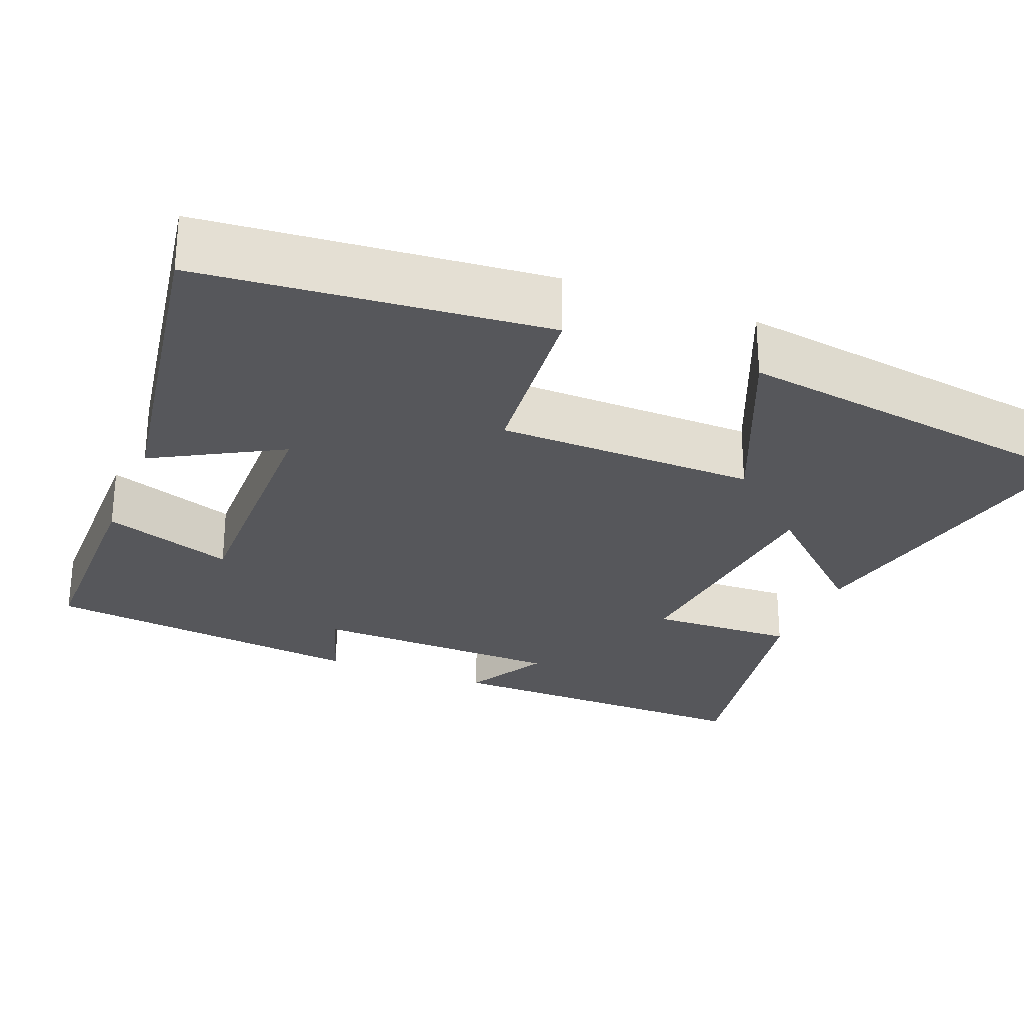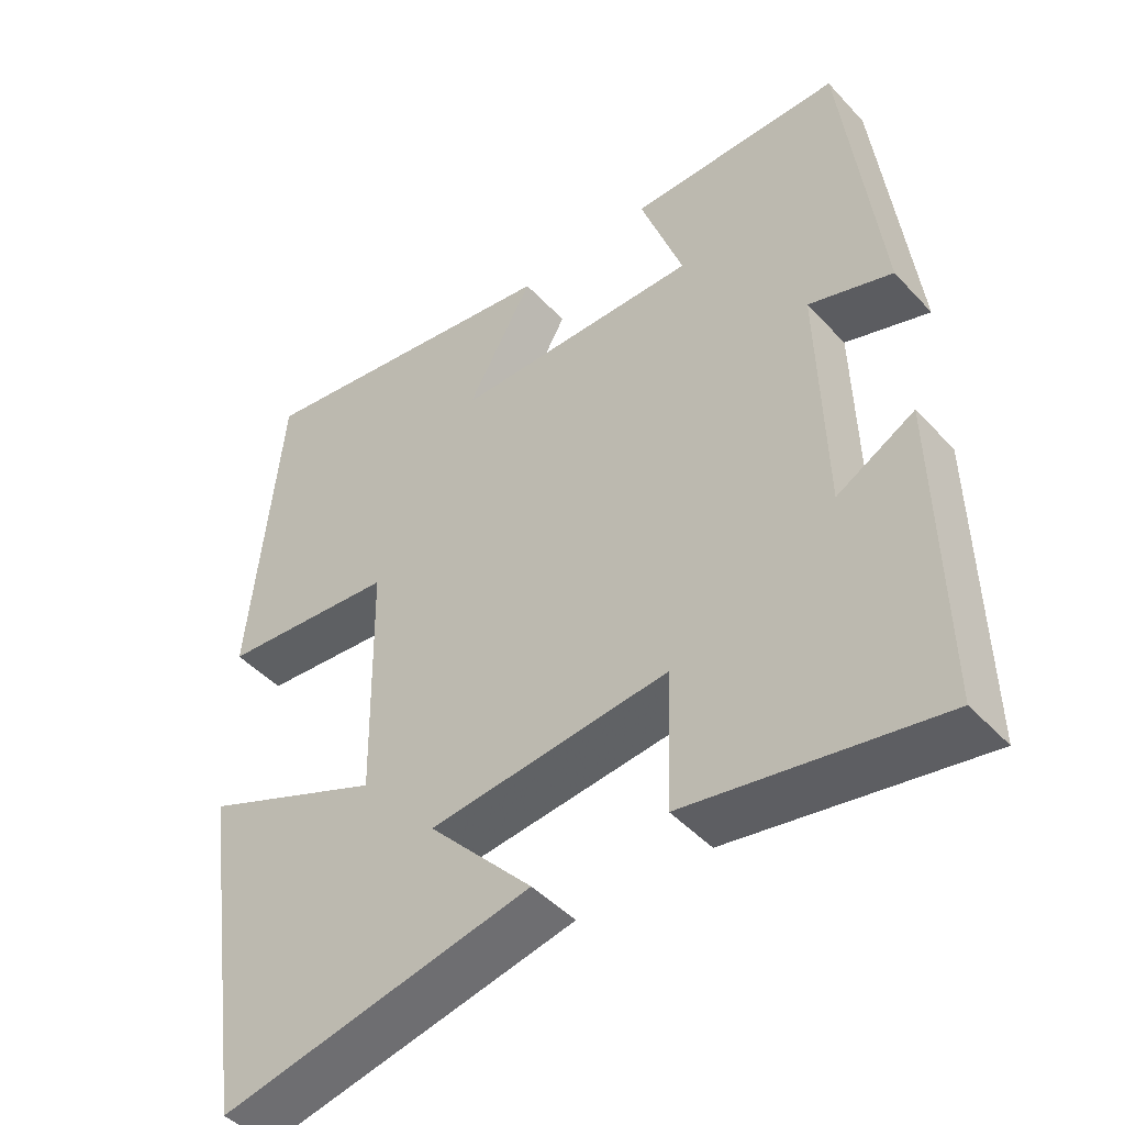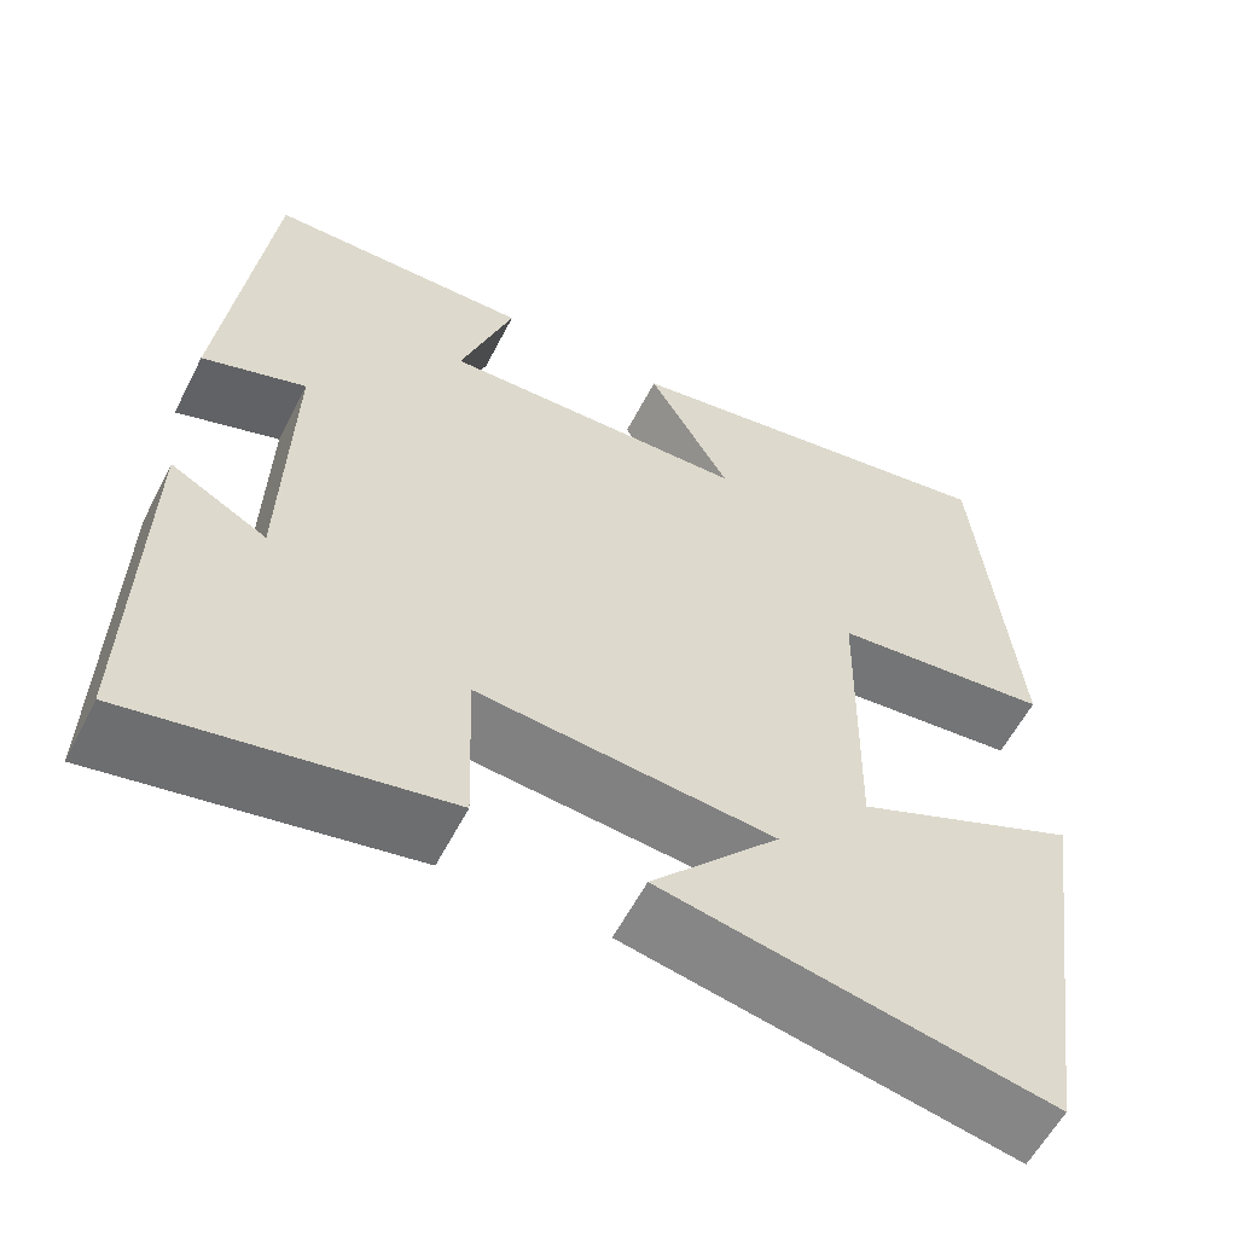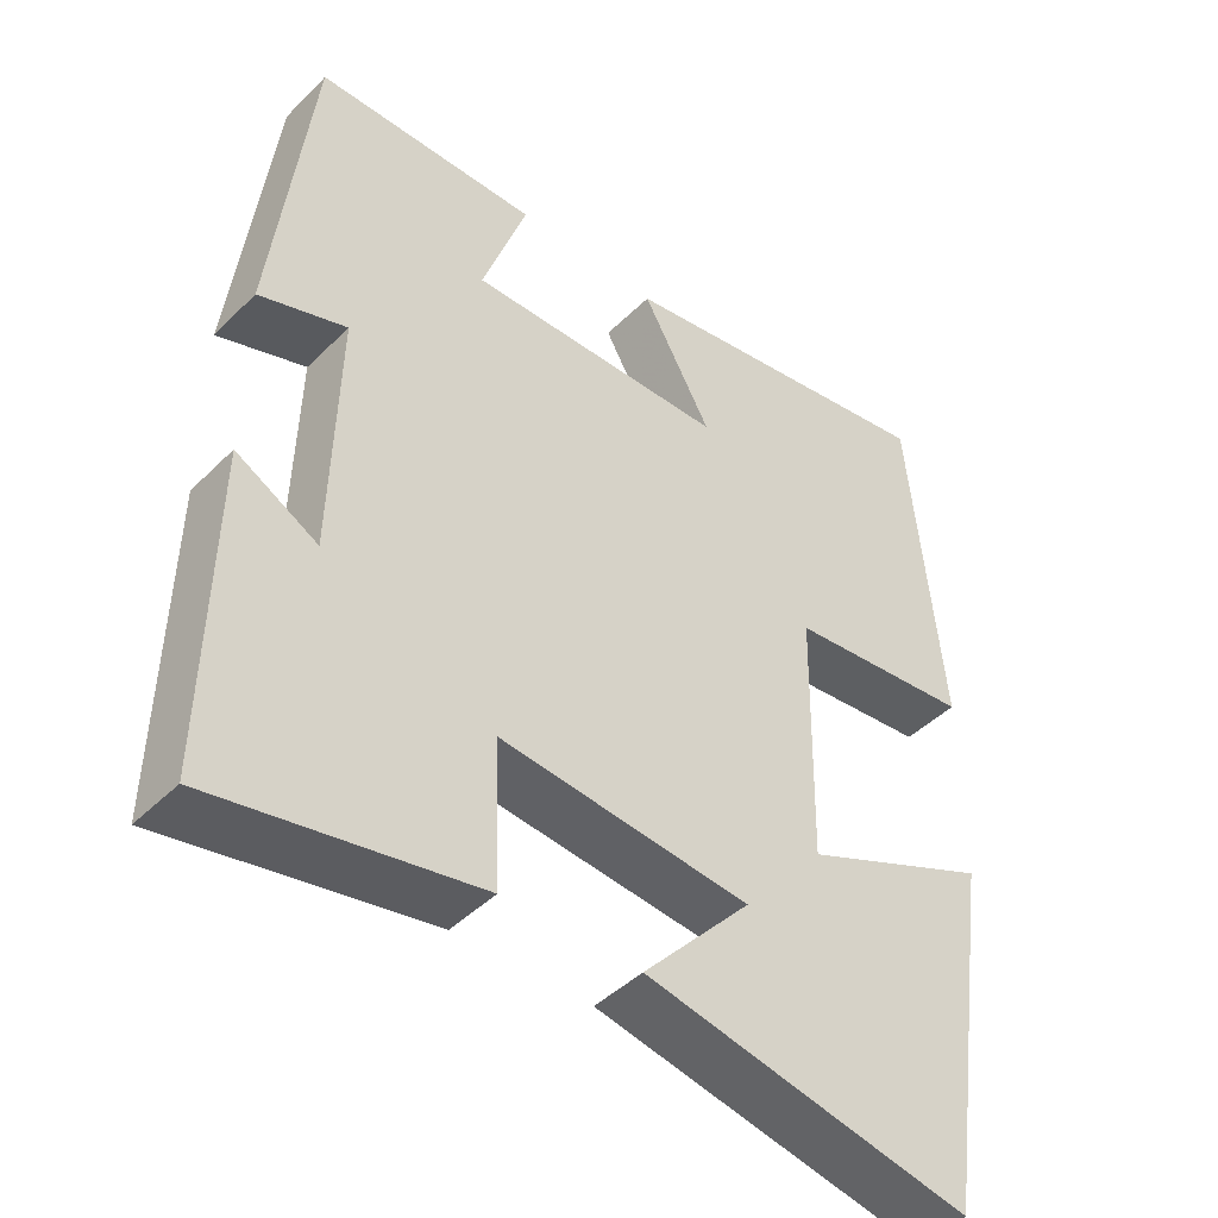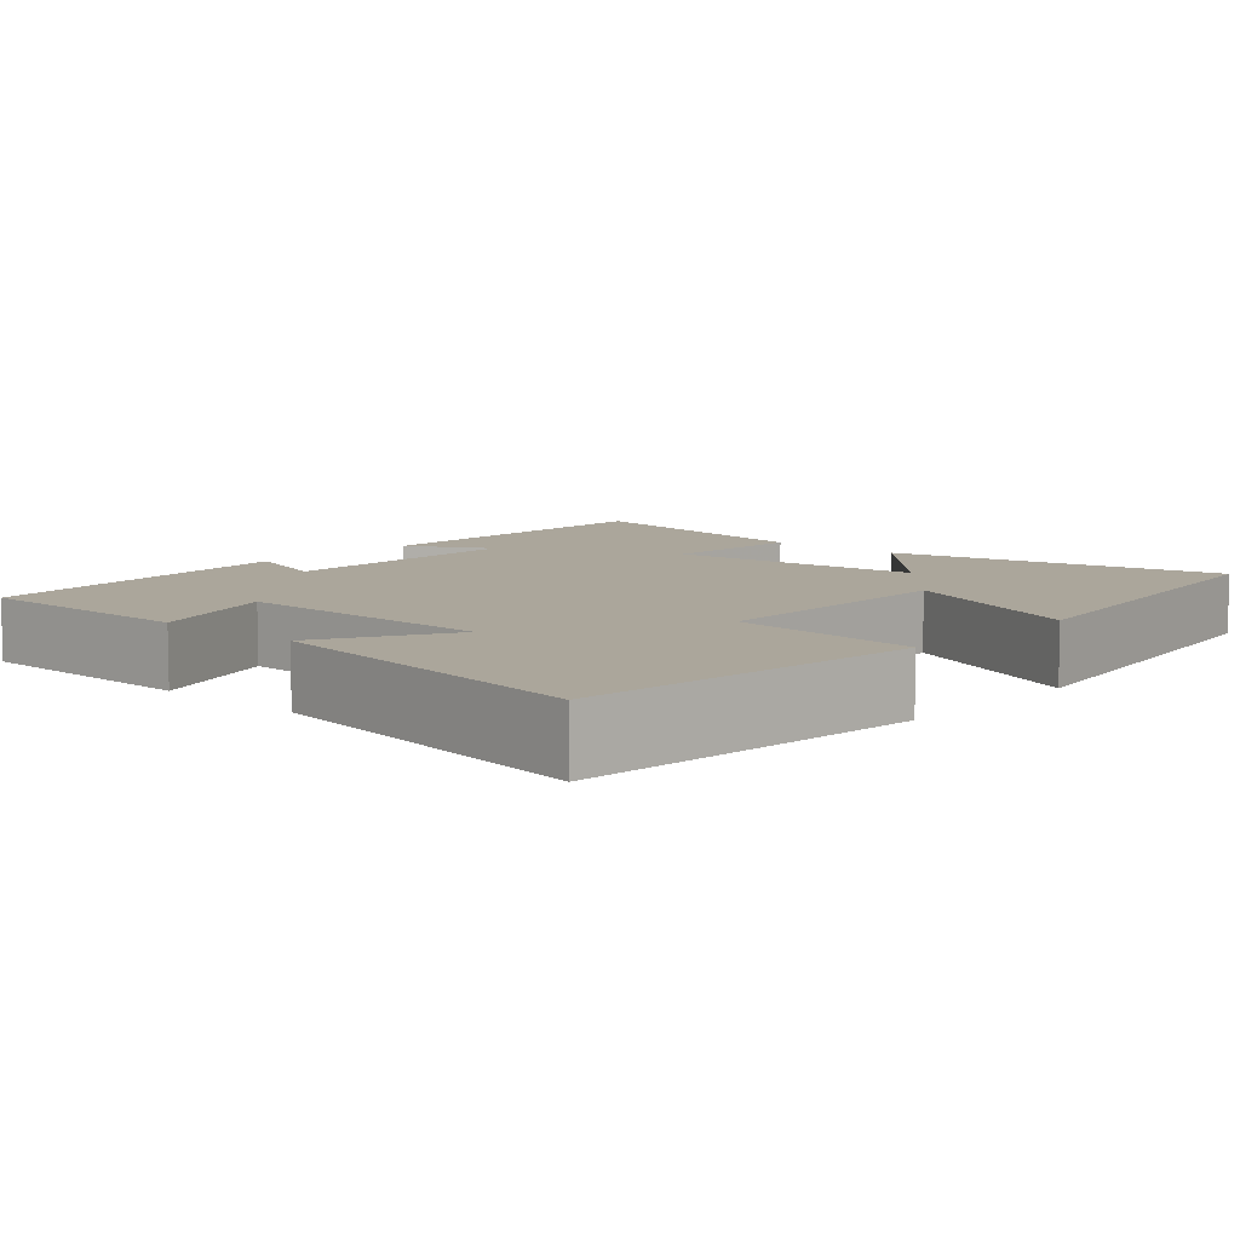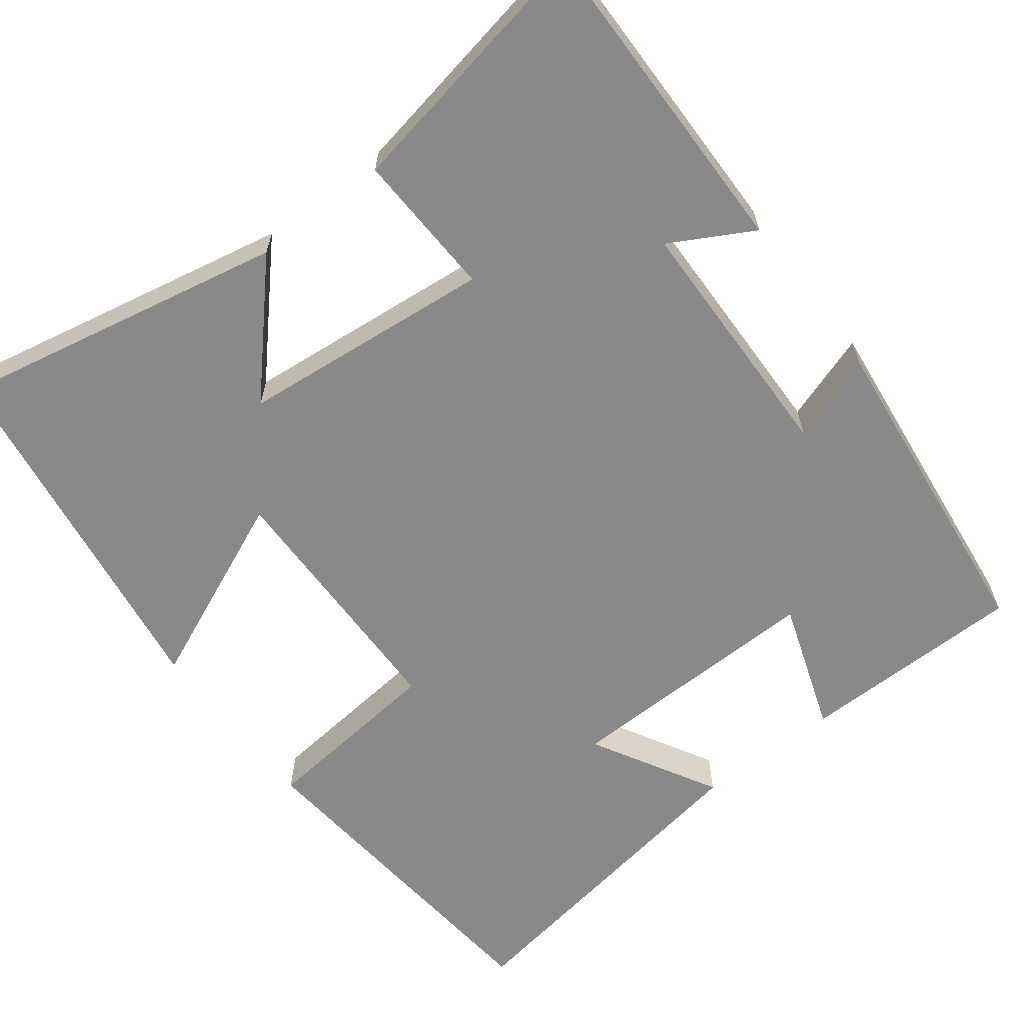
<metadata>
{"format":"obj","ext":"obj","renderer":"f3d","projection":"perspective","resolution":1024,"background":"white","views":[{"elev":-27.1,"azim":68.2,"up":"+Y"},{"elev":-46.5,"azim":-140.0,"up":"+Z"},{"elev":-58.6,"azim":-27.1,"up":"+Z"},{"elev":-44.5,"azim":-41.3,"up":"+Z"},{"elev":7.9,"azim":42.0,"up":"+Y"},{"elev":-63.2,"azim":-142.5,"up":"+Y"}]}
</metadata>
<code>
v 0.431 0.07 -0.586
v 0.008 0.07 -0.5
v 0.149 0.07 -0.346
v -0.175 0.07 -0.314
v -0.168 0.07 -0.5
v -0.507 0.07 -0.563
v -0.5 0.07 -0.147
v -0.395 0.07 -0.205
v -0.387 0.07 0.119
v -0.5 0.07 0.081
v -0.451 0.07 0.498
v -0.162 0.07 0.5
v -0.22 0.07 0.333
v 0.116 0.07 0.339
v 0.026 0.07 0.5
v 0.459 0.07 0.57
v 0.5 0.07 0.132
v 0.261 0.07 0.108
v 0.255 0.07 -0.224
v 0.5 0.07 -0.118
v 0.431 0 -0.586
v 0.008 0 -0.5
v 0.149 0 -0.346
v -0.175 0 -0.314
v -0.168 0 -0.5
v -0.507 0 -0.563
v -0.5 0 -0.147
v -0.395 0 -0.205
v -0.387 0 0.119
v -0.5 0 0.081
v -0.451 0 0.498
v -0.162 0 0.5
v -0.22 0 0.333
v 0.116 0 0.339
v 0.026 0 0.5
v 0.459 0 0.57
v 0.5 0 0.132
v 0.261 0 0.108
v 0.255 0 -0.224
v 0.5 0 -0.118
f 19 20 1
f 16 17 18
f 15 16 18
f 14 15 18
f 13 14 18 19
f 11 12 13
f 10 11 13
f 9 10 13
f 8 9 13 19
f 5 6 7 8
f 4 5 8
f 3 4 8 19
f 1 2 3
f 1 3 19
f 21 40 39
f 38 37 36
f 38 36 35
f 38 35 34
f 39 38 34 33
f 33 32 31
f 33 31 30
f 33 30 29
f 39 33 29 28
f 28 27 26 25
f 28 25 24
f 39 28 24 23
f 23 22 21
f 39 23 21
f 1 21 22 2
f 2 22 23 3
f 3 23 24 4
f 4 24 25 5
f 5 25 26 6
f 6 26 27 7
f 7 27 28 8
f 8 28 29 9
f 9 29 30 10
f 10 30 31 11
f 11 31 32 12
f 12 32 33 13
f 13 33 34 14
f 14 34 35 15
f 15 35 36 16
f 16 36 37 17
f 17 37 38 18
f 18 38 39 19
f 19 39 40 20
f 20 40 21 1

</code>
